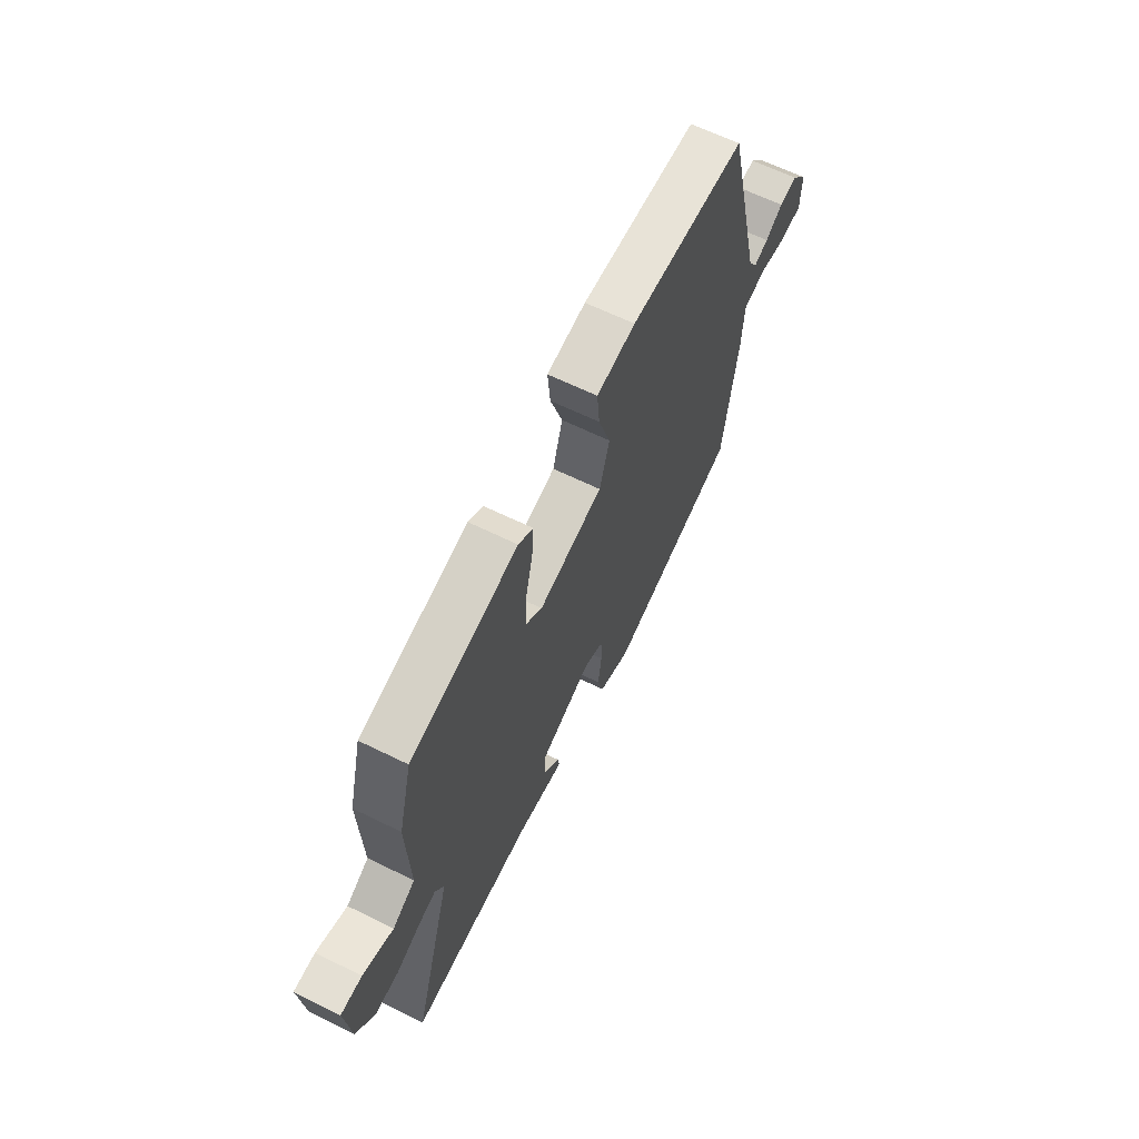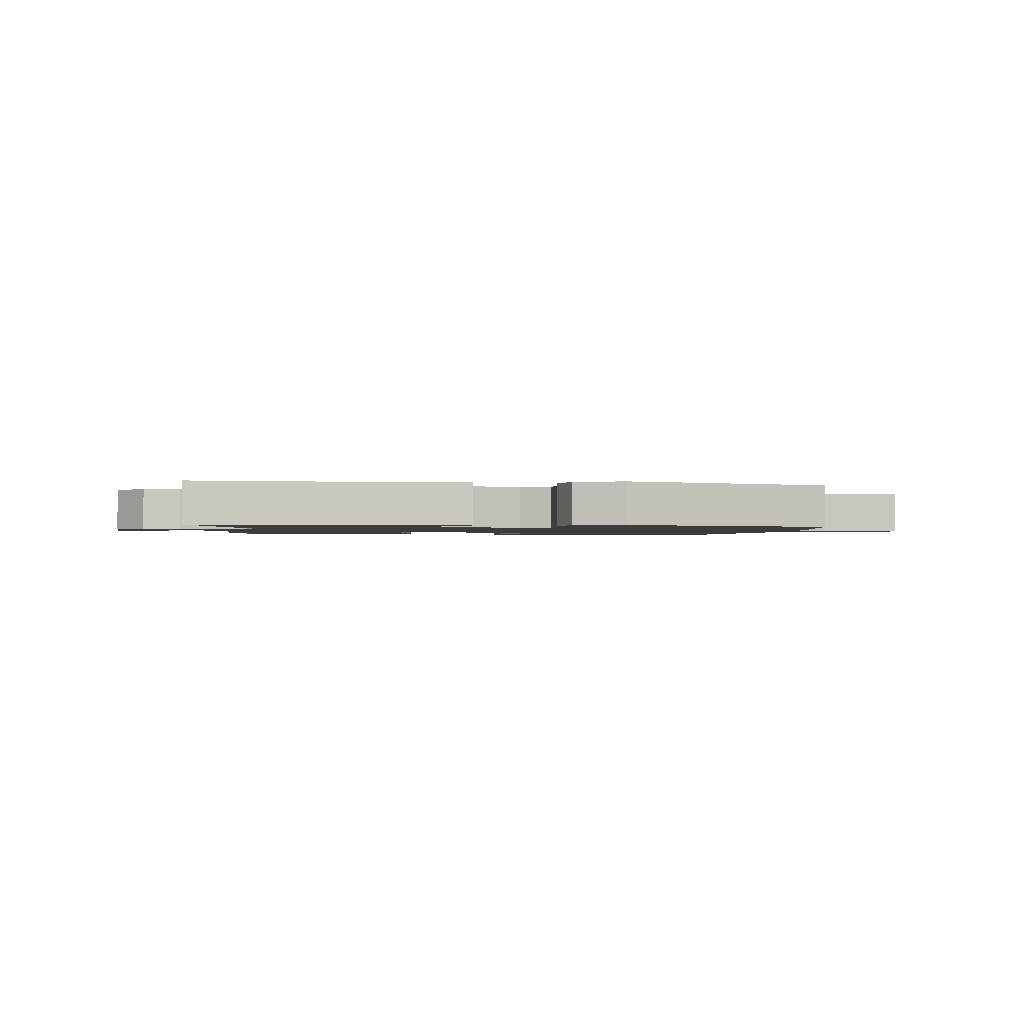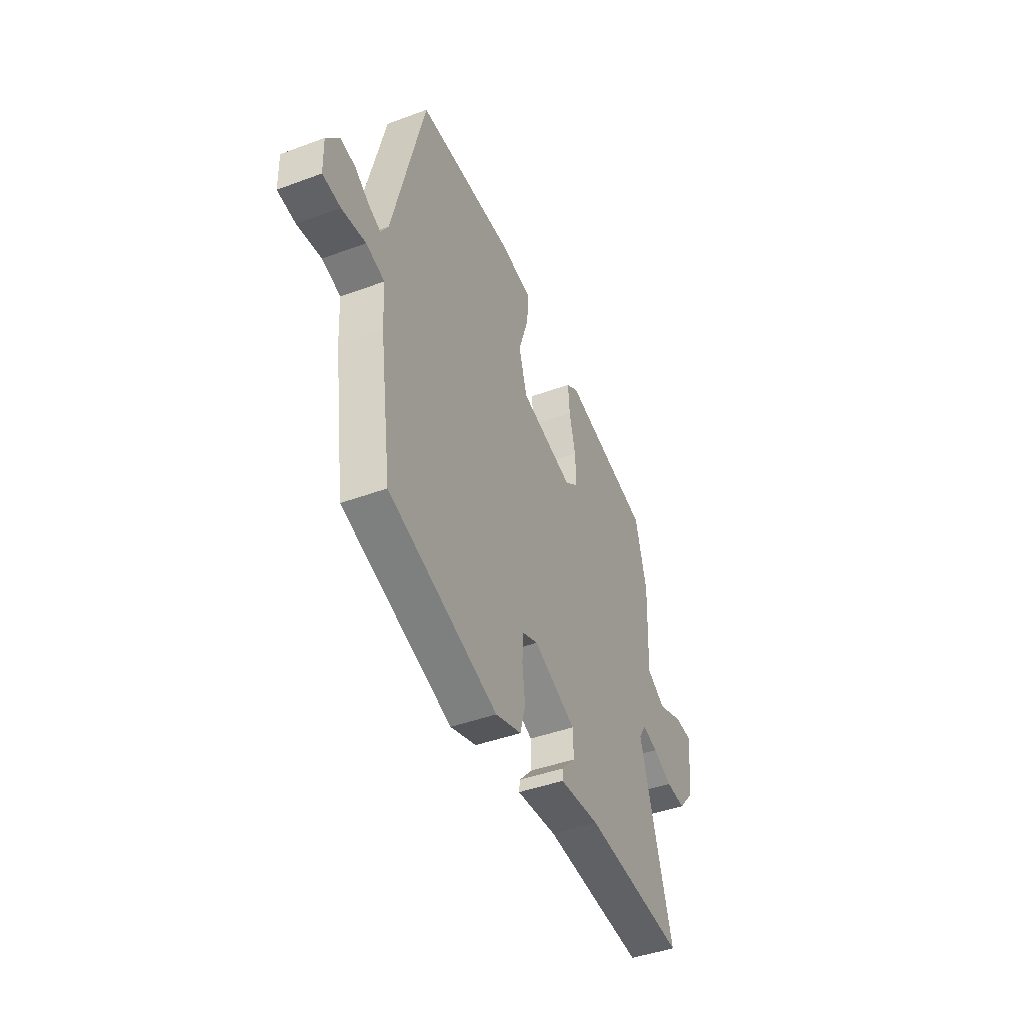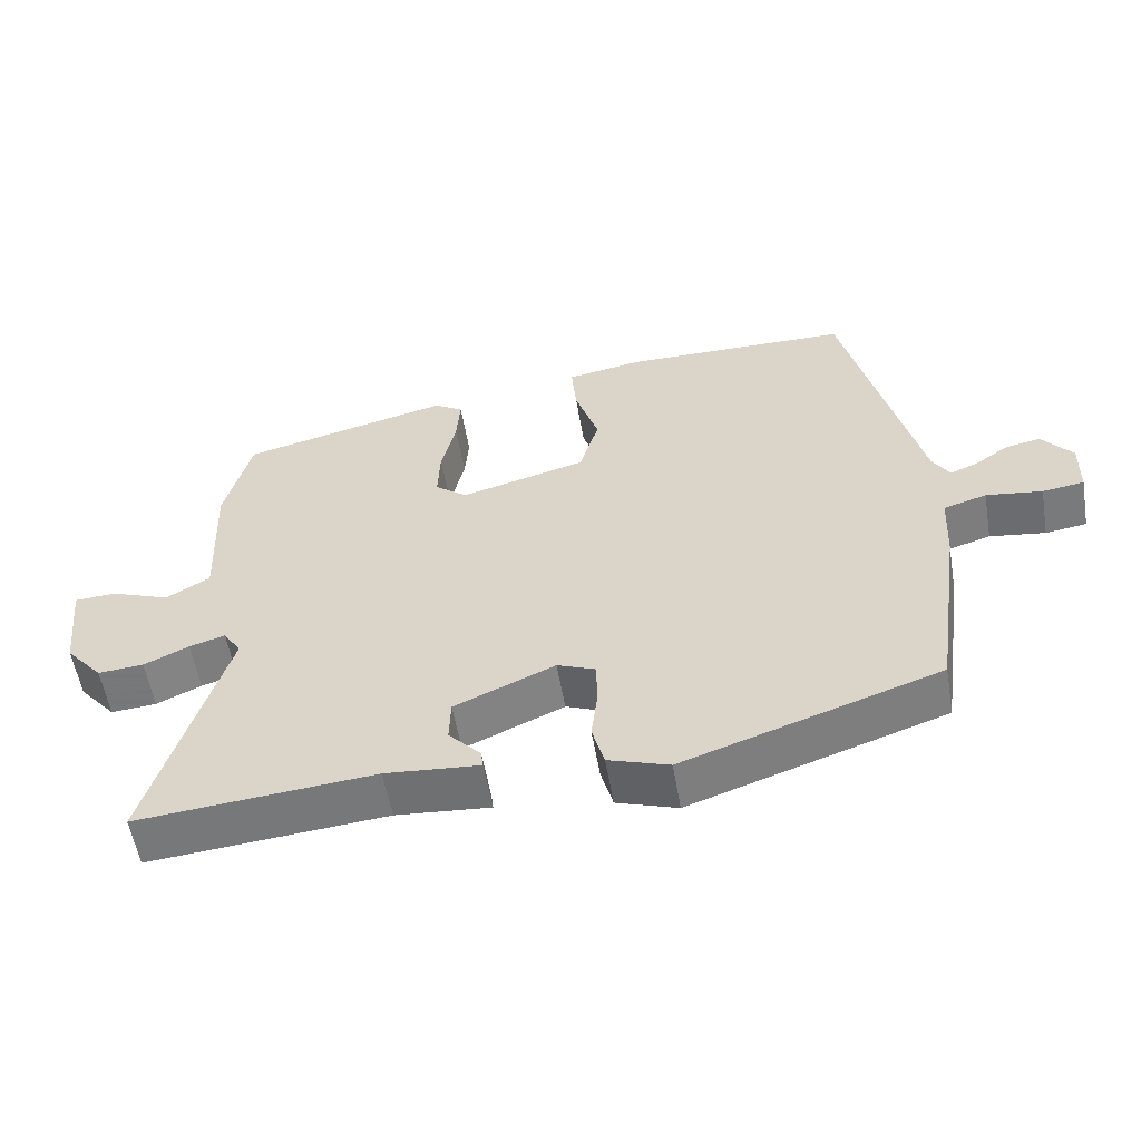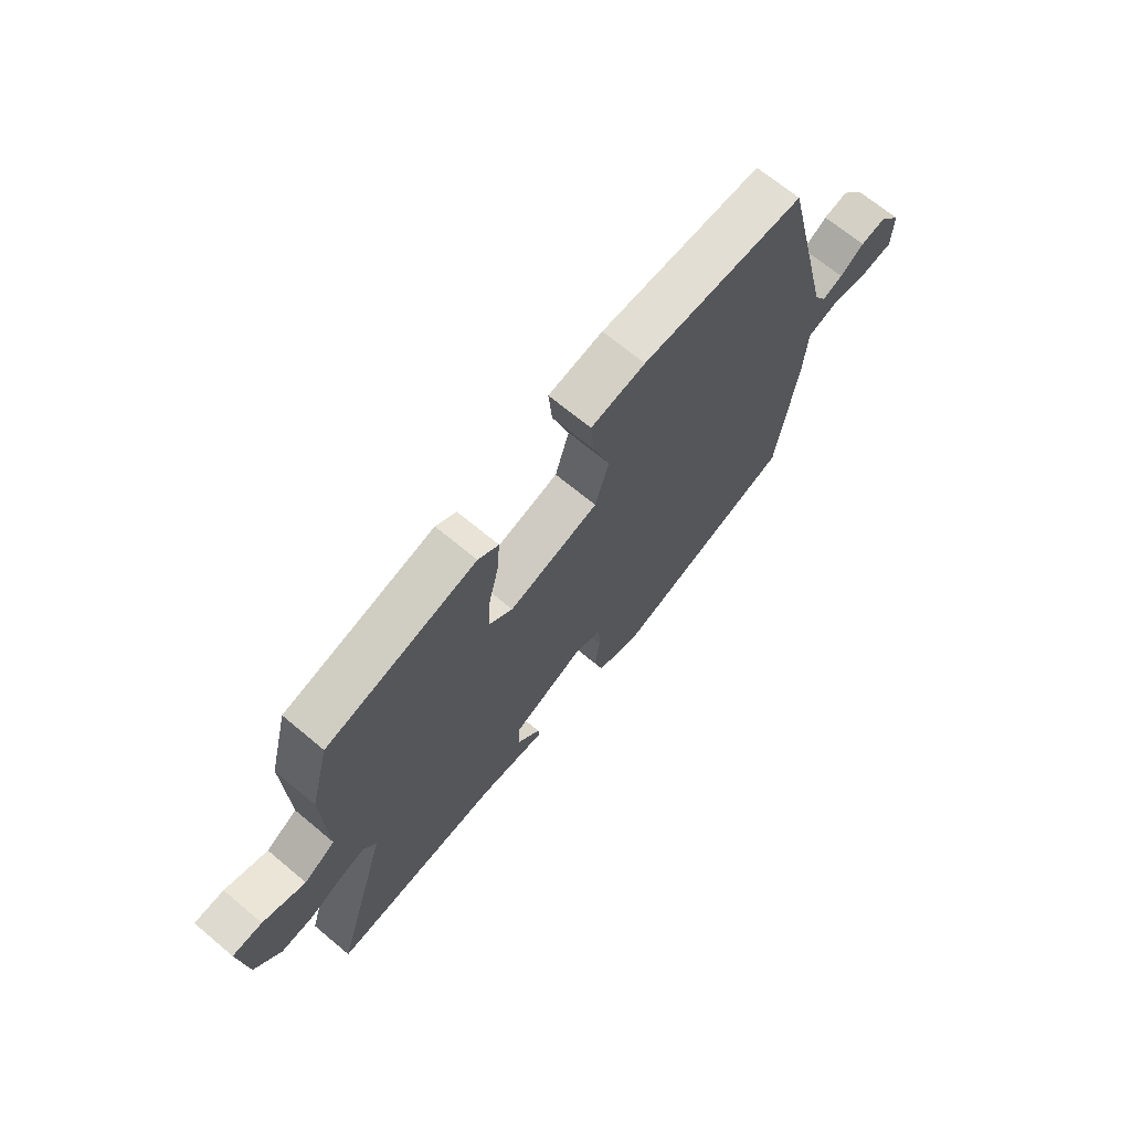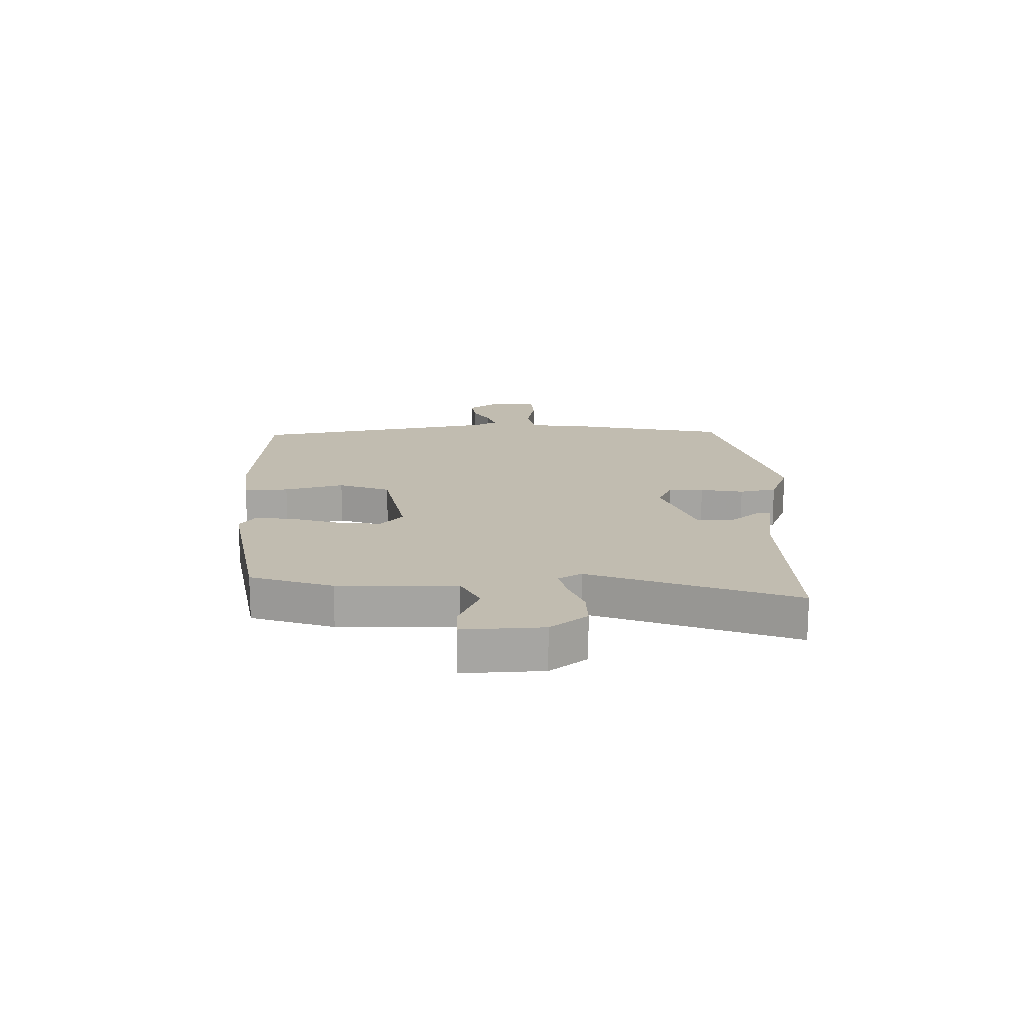
<metadata>
{"format":"obj","ext":"obj","renderer":"f3d","projection":"perspective","resolution":1024,"background":"white","views":[{"elev":63.4,"azim":116.5,"up":"+Z"},{"elev":-1.6,"azim":174.6,"up":"+Y"},{"elev":-43.7,"azim":-66.5,"up":"+Z"},{"elev":-56.2,"azim":-170.3,"up":"+Z"},{"elev":68.1,"azim":130.0,"up":"+Z"},{"elev":16.6,"azim":92.2,"up":"+Y"}]}
</metadata>
<code>
v 0.5 0.07 0.393
v 0.537 0.07 0.251
v 0.529 0.07 0.049
v 0.59 0.07 0.013
v 0.673 0.07 0.044
v 0.731 0.07 0.041
v 0.716 0.07 -0.096
v 0.664 0.07 -0.156
v 0.6 0.07 -0.151
v 0.537 0.07 -0.122
v 0.487 0.07 -0.107
v 0.462 0.07 -0.145
v 0.568 0.07 -0.501
v 0.236 0.07 -0.472
v 0.104 0.07 -0.483
v 0.107 0.07 -0.458
v 0.152 0.07 -0.41
v 0.15 0.07 -0.35
v 0.01 0.07 -0.289
v -0.043 0.07 -0.31
v -0.045 0.07 -0.37
v -0.036 0.07 -0.444
v -0.053 0.07 -0.506
v -0.138 0.07 -0.534
v -0.495 0.07 -0.415
v -0.534 0.07 -0.141
v -0.539 0.07 -0.043
v -0.599 0.07 -0.025
v -0.677 0.07 -0.036
v -0.735 0.07 -0.028
v -0.737 0.07 0.05
v -0.694 0.07 0.102
v -0.646 0.07 0.093
v -0.599 0.07 0.061
v -0.56 0.07 0.045
v -0.536 0.07 0.084
v -0.433 0.07 0.502
v -0.117 0.07 0.507
v -0.011 0.07 0.489
v -0.018 0.07 0.413
v -0.051 0.07 0.313
v -0.024 0.07 0.223
v 0.151 0.07 0.177
v 0.196 0.07 0.212
v 0.193 0.07 0.286
v 0.173 0.07 0.37
v 0.168 0.07 0.438
v 0.208 0.07 0.463
v 0.5 0 0.393
v 0.537 0 0.251
v 0.529 0 0.049
v 0.59 0 0.013
v 0.673 0 0.044
v 0.731 0 0.041
v 0.716 0 -0.096
v 0.664 0 -0.156
v 0.6 0 -0.151
v 0.537 0 -0.122
v 0.487 0 -0.107
v 0.462 0 -0.145
v 0.568 0 -0.501
v 0.236 0 -0.472
v 0.104 0 -0.483
v 0.107 0 -0.458
v 0.152 0 -0.41
v 0.15 0 -0.35
v 0.01 0 -0.289
v -0.043 0 -0.31
v -0.045 0 -0.37
v -0.036 0 -0.444
v -0.053 0 -0.506
v -0.138 0 -0.534
v -0.495 0 -0.415
v -0.534 0 -0.141
v -0.539 0 -0.043
v -0.599 0 -0.025
v -0.677 0 -0.036
v -0.735 0 -0.028
v -0.737 0 0.05
v -0.694 0 0.102
v -0.646 0 0.093
v -0.599 0 0.061
v -0.56 0 0.045
v -0.536 0 0.084
v -0.433 0 0.502
v -0.117 0 0.507
v -0.011 0 0.489
v -0.018 0 0.413
v -0.051 0 0.313
v -0.024 0 0.223
v 0.151 0 0.177
v 0.196 0 0.212
v 0.193 0 0.286
v 0.173 0 0.37
v 0.168 0 0.438
v 0.208 0 0.463
f 45 46 47 48
f 44 45 48 1
f 43 44 1 2
f 38 39 40 41
f 36 37 38 41
f 35 36 41 42
f 31 32 33 34
f 31 34 35
f 28 29 30 31
f 27 28 31 35
f 24 25 26 27
f 21 22 23 24
f 20 21 24 27
f 19 20 27 35
f 14 15 16 17
f 12 13 14 17
f 11 12 17 18
f 7 8 9 10
f 7 10 11
f 4 5 6 7
f 3 4 7 11
f 43 2 3 11
f 19 35 42 43
f 11 18 19 43
f 96 95 94 93
f 49 96 93 92
f 50 49 92 91
f 89 88 87 86
f 89 86 85 84
f 90 89 84 83
f 82 81 80 79
f 83 82 79
f 79 78 77 76
f 83 79 76 75
f 75 74 73 72
f 72 71 70 69
f 75 72 69 68
f 83 75 68 67
f 65 64 63 62
f 65 62 61 60
f 66 65 60 59
f 58 57 56 55
f 59 58 55
f 55 54 53 52
f 59 55 52 51
f 59 51 50 91
f 91 90 83 67
f 91 67 66 59
f 1 49 50 2
f 2 50 51 3
f 3 51 52 4
f 4 52 53 5
f 5 53 54 6
f 6 54 55 7
f 7 55 56 8
f 8 56 57 9
f 9 57 58 10
f 10 58 59 11
f 11 59 60 12
f 12 60 61 13
f 13 61 62 14
f 14 62 63 15
f 15 63 64 16
f 16 64 65 17
f 17 65 66 18
f 18 66 67 19
f 19 67 68 20
f 20 68 69 21
f 21 69 70 22
f 22 70 71 23
f 23 71 72 24
f 24 72 73 25
f 25 73 74 26
f 26 74 75 27
f 27 75 76 28
f 28 76 77 29
f 29 77 78 30
f 30 78 79 31
f 31 79 80 32
f 32 80 81 33
f 33 81 82 34
f 34 82 83 35
f 35 83 84 36
f 36 84 85 37
f 37 85 86 38
f 38 86 87 39
f 39 87 88 40
f 40 88 89 41
f 41 89 90 42
f 42 90 91 43
f 43 91 92 44
f 44 92 93 45
f 45 93 94 46
f 46 94 95 47
f 47 95 96 48
f 48 96 49 1

</code>
